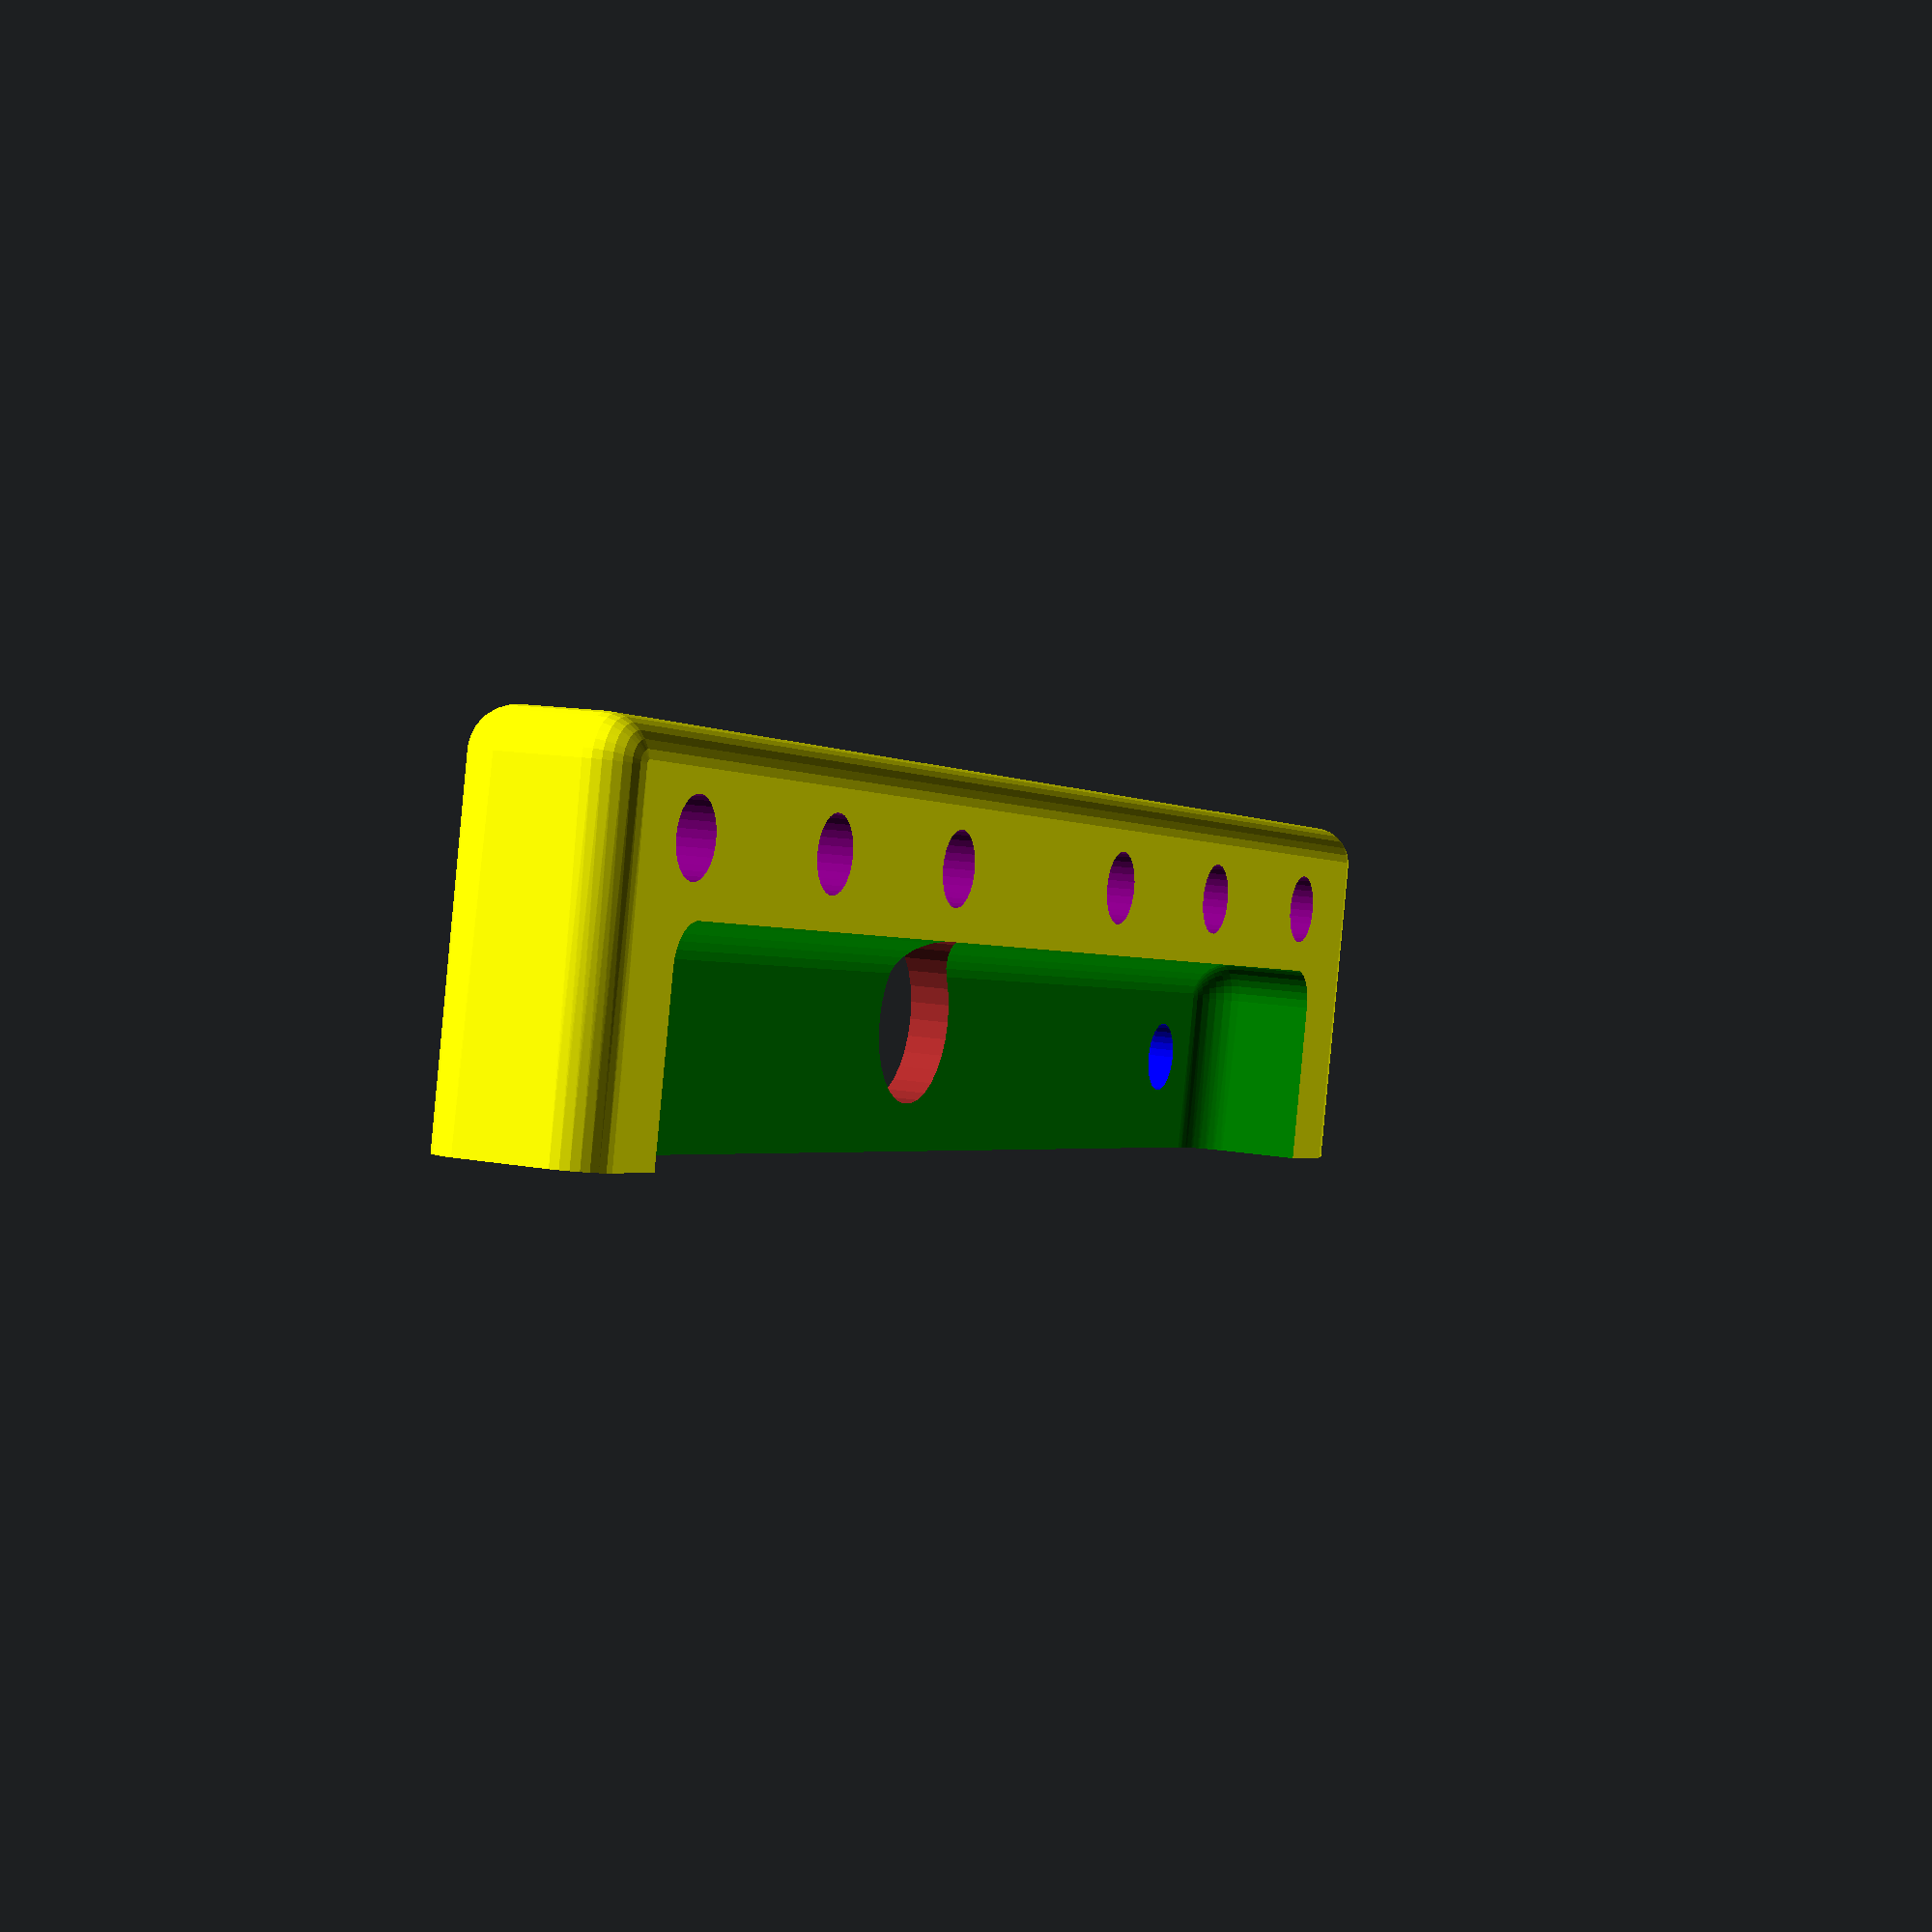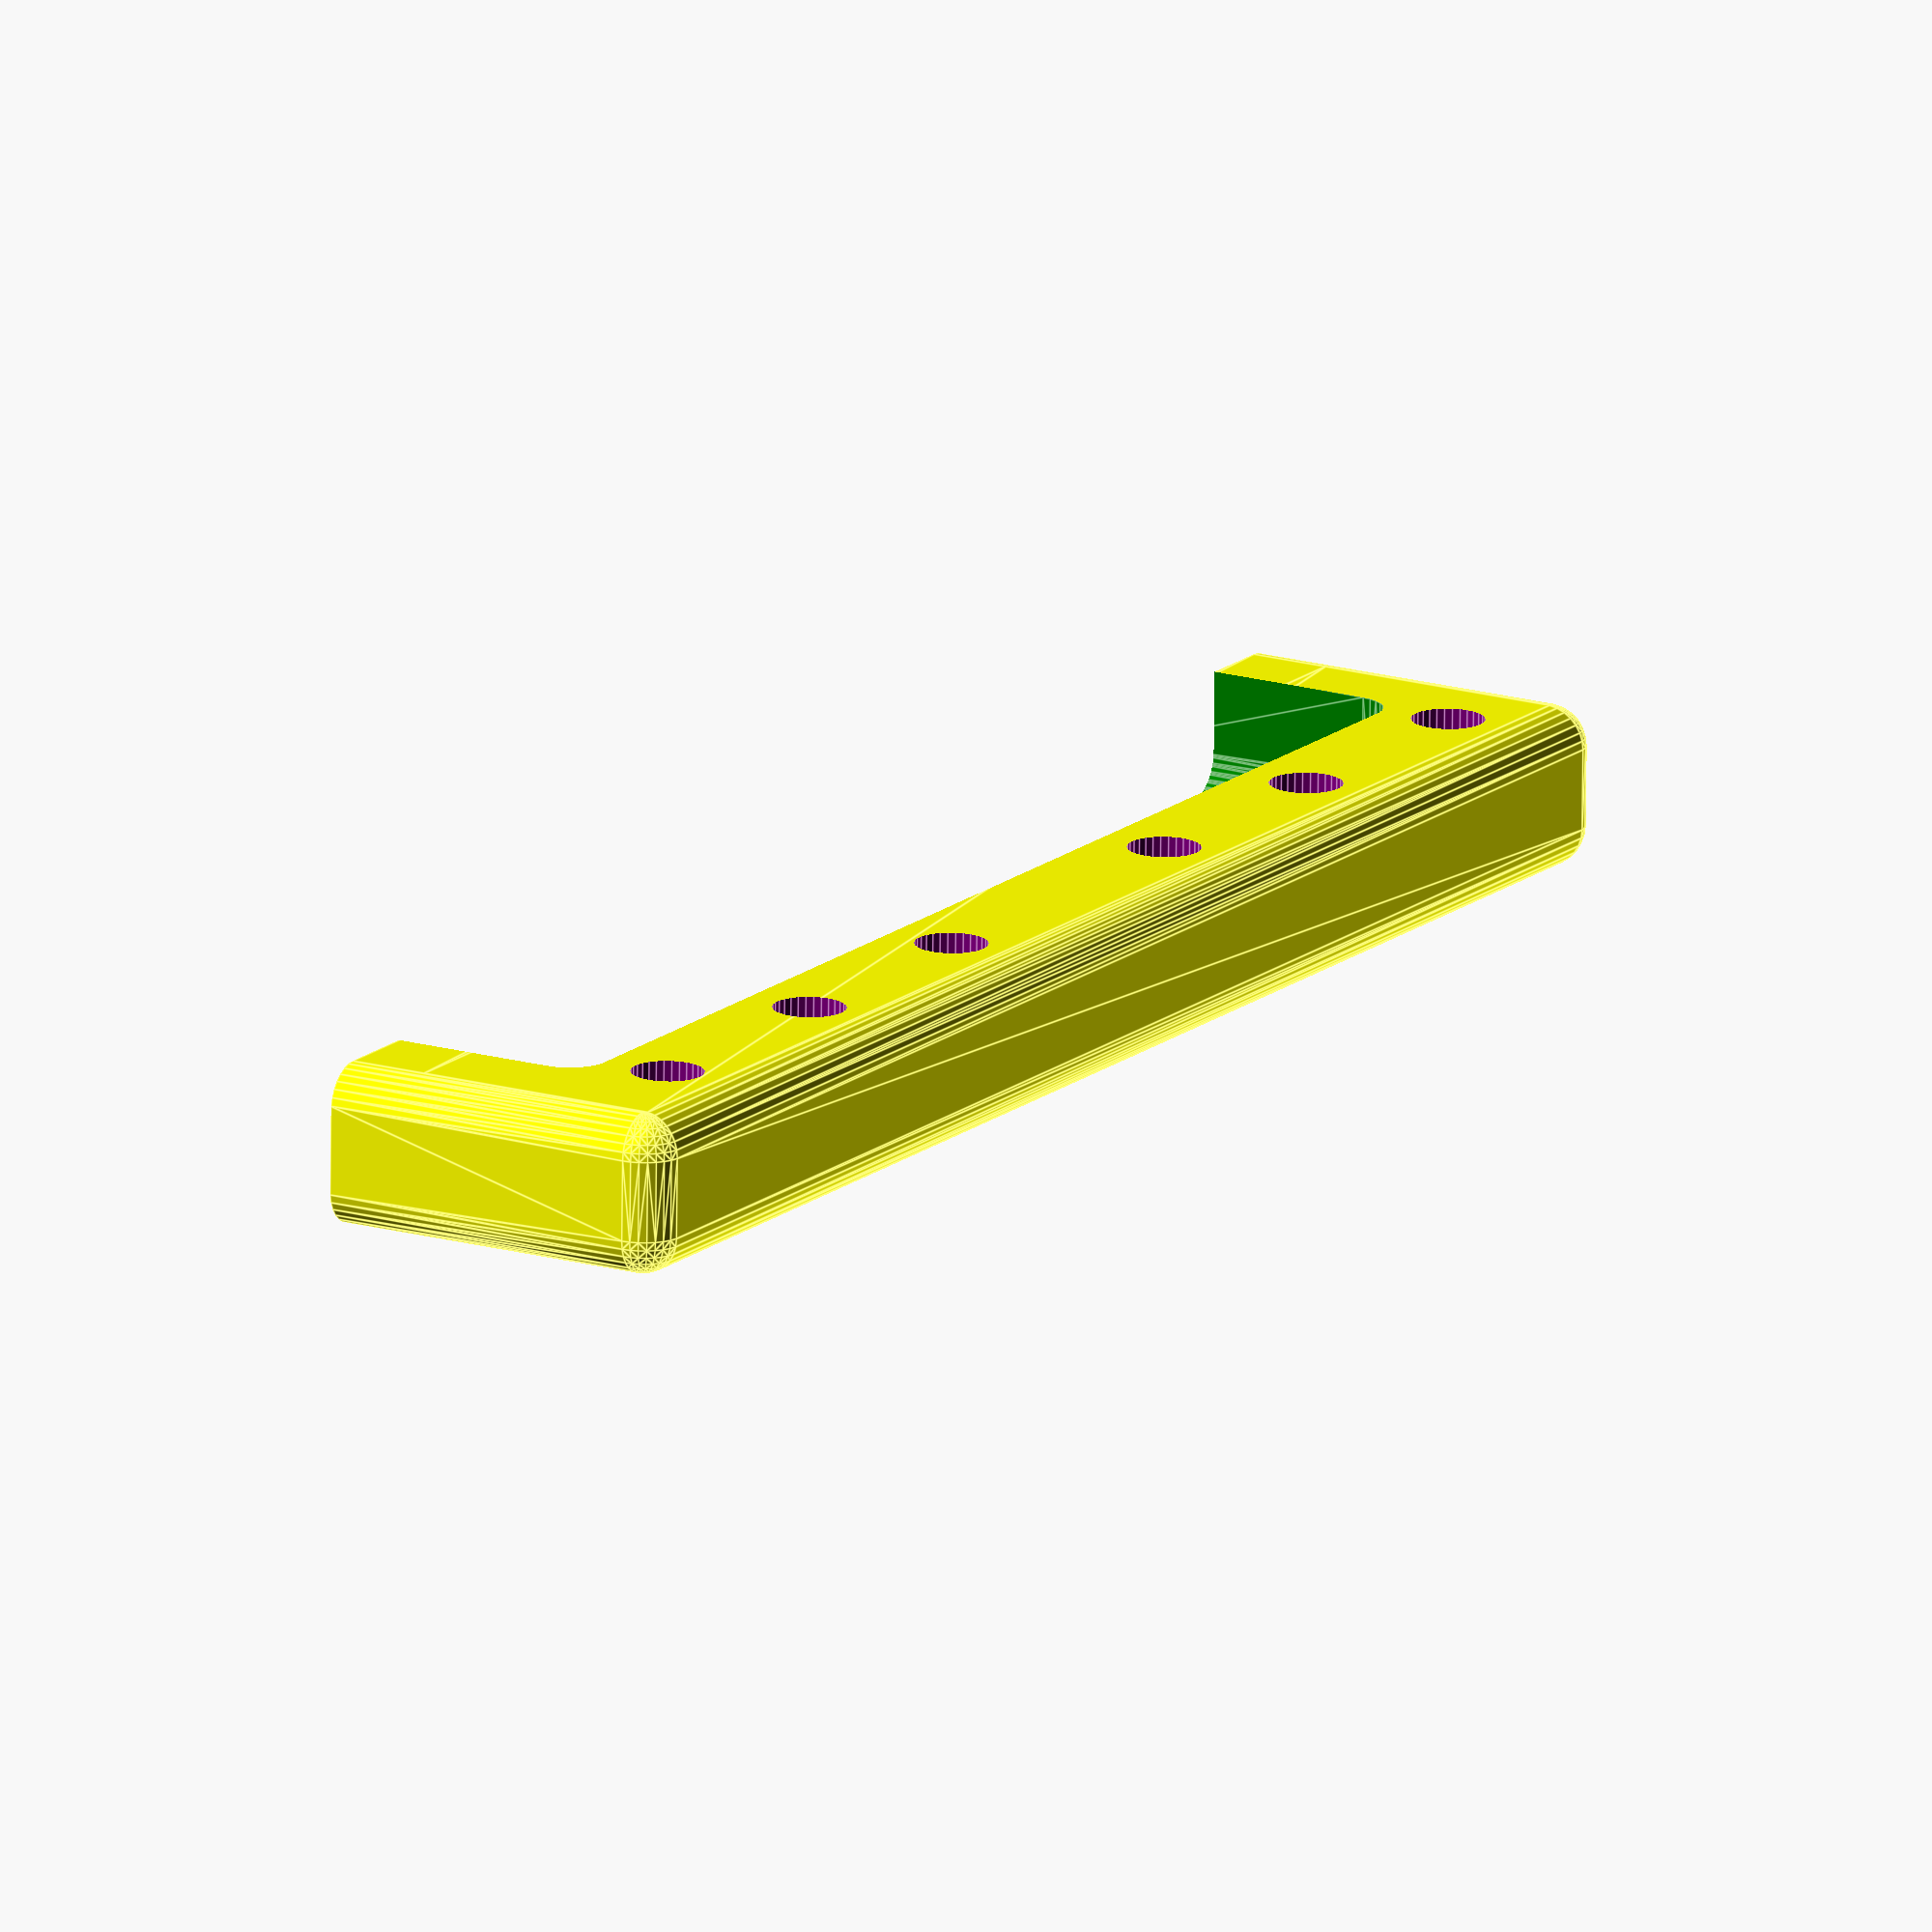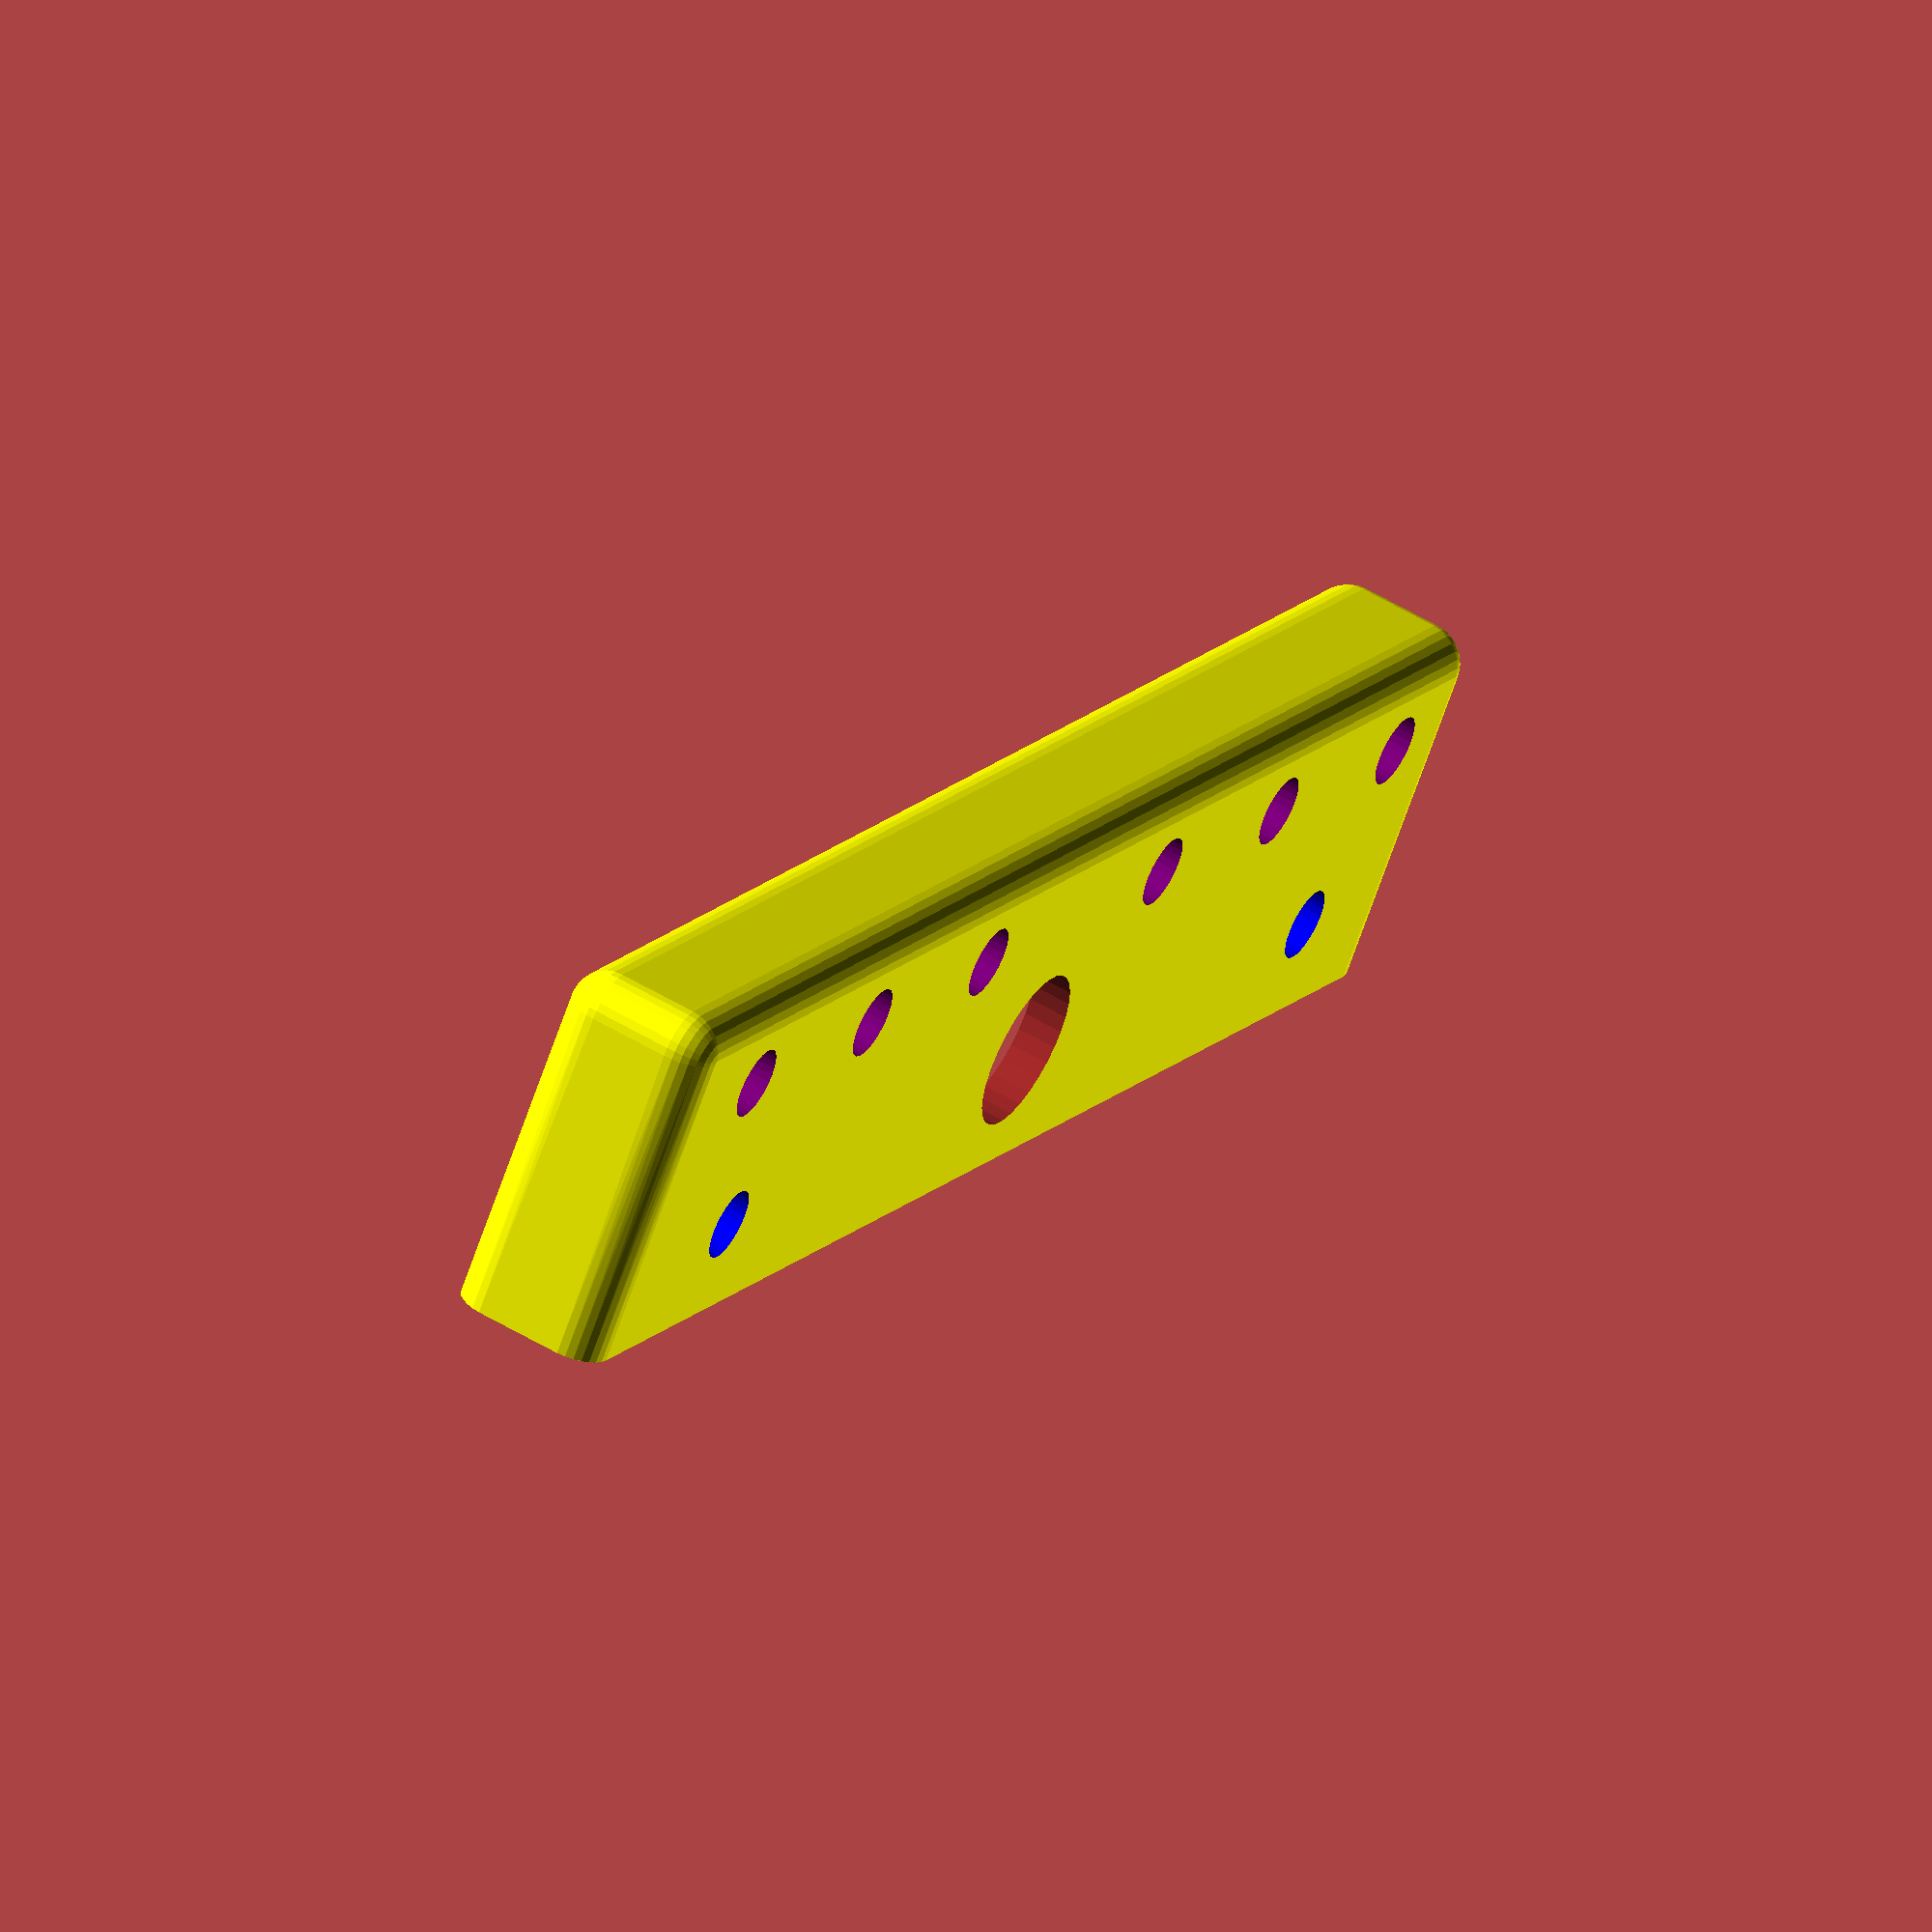
<openscad>
// 6/9/2021 v1.0
// v1.1 - 1mm in on holes and more of a header for the zip-tie holes
// v1.2 - Minor adjustments to the placement of the mounting screwholes - moved the cable hole up a bit

// Bumper for a Voltaic Solar Panel (2 part design)
// By Chip McClelland and Sanjna Jotwani
// Diagram for the panel here: https://voltaicsystems.com/content/Voltaic%20Systems%20P103%20R3B.pdf

// Uses the rounded corder module from Dnniel Upshaw
// https://danielupshaw.com/openscad-rounded-corners/

// License - Open Source GPL 3.0


// Higher definition curves
$fs = 0.01;

difference() {          // The command tells OpenSCAD to create a solid object that reflects the difference of the shpapes inside the brackets
    // Bumper Definition
    // Yellow is the positive piece
    translate(v = [-65, -7.42, 0])
    color("Yellow")
    roundedcube([133,27.42,0], false, 3, "ymax");

    // Green is the negative piece
    translate(v = [-56.5, -14.42, 3])
    color("Green")
    roundedcube([115,22.42,0], false, 3, "ymax");
    
    // One hole in the middle for the lead wire
    // Brown is the holes for the screws
    translate(v = [0, 2, -10])
    color("brown")
    cylinder(h=10,r=6,center="true");

    // Blue are the holes for the screws
    translate(v = [-49.6, 0, -10])
    color("blue")
    cylinder(h=10,r=2.7,center="true");

    // Blue are the holes for the screws
    translate(v = [49.6, 0, -10])
    color("blue")
    cylinder(h=10,r=2.7,center="true");
    
    // You could add more holes here for the zip ties - just copy the 4 lines above, change the color, and paste below
    // Then change the "translate" values to put some holes across the top
    
    // Purple are the holes for the zip-ties
    translate(v = [55, 13, -10])
    color("purple")
    cylinder(h=50,r=2.7,center="true");

    // Purple are the holes for the zip-ties
    translate(v = [35, 13, -10])
    color("purple")
    cylinder(h=50,r=2.7,center="true");

    // Purple are the holes for the zip-ties
    translate(v = [15, 13, -10])
    color("purple")
    cylinder(h=50,r=2.7,center="true");
    
    // Purple are the holes for the zip-ties
    translate(v = [-55, 13, -10])
    color("purple")
    cylinder(h=50,r=2.7,center="true");
    
    // Purple are the holes for the zip-ties
    translate(v = [-35, 13, -10])
    color("purple")
    cylinder(h=50,r=2.7,center="true");
    
    // Purple are the holes for the zip-ties
    translate(v = [-15, 13, -10])
    color("purple")
    cylinder(h=50,r=2.7,center="true");
}


// This is the end of the user code for the bumper - below this is a definition for a "rounded corner version of cube"

// Module Definition
module roundedcube(size = [1, 1, 1], center = false, radius = 0.5, apply_to = "all") {
	// If single value, convert to [x, y, z] vector
	size = (size[0] == undef) ? [size, size, size] : size;

	translate_min = radius;
	translate_xmax = size[0] - radius;
	translate_ymax = size[1] - radius;
	translate_zmax = size[2] - radius;

	diameter = radius * 2;

	module build_point(type = "sphere", rotate = [0, 0, 0]) {
		if (type == "sphere") {
			sphere(r = radius);
		} else if (type == "cylinder") {
			rotate(a = rotate)
			cylinder(h = diameter, r = radius, center = true);
		}
	}

	obj_translate = (center == false) ?
		[0, 0, 0] : [
			-(size[0] / 2),
			-(size[1] / 2),
			-(size[2] / 2)
		];

	translate(v = obj_translate) {
		hull() {
			for (translate_x = [translate_min, translate_xmax]) {
				x_at = (translate_x == translate_min) ? "min" : "max";
				for (translate_y = [translate_min, translate_ymax]) {
					y_at = (translate_y == translate_min) ? "min" : "max";
					for (translate_z = [translate_min, translate_zmax]) {
						z_at = (translate_z == translate_min) ? "min" : "max";

						translate(v = [translate_x, translate_y, translate_z])
						if (
							(apply_to == "all") ||
							(apply_to == "xmin" && x_at == "min") || (apply_to == "xmax" && x_at == "max") ||
							(apply_to == "ymin" && y_at == "min") || (apply_to == "ymax" && y_at == "max") ||
							(apply_to == "zmin" && z_at == "min") || (apply_to == "zmax" && z_at == "max")
						) {
							build_point("sphere");
						} else {
							rotate = 
								(apply_to == "xmin" || apply_to == "xmax" || apply_to == "x") ? [0, 90, 0] : (
								(apply_to == "ymin" || apply_to == "ymax" || apply_to == "y") ? [90, 90, 0] :
								[0, 0, 0]
							);
							build_point("cylinder", rotate);
						}
					}
				}
			}
		}
	}
}
</openscad>
<views>
elev=167.5 azim=193.1 roll=245.9 proj=p view=solid
elev=74.1 azim=120.7 roll=359.4 proj=o view=edges
elev=123.5 azim=142.0 roll=58.0 proj=o view=solid
</views>
